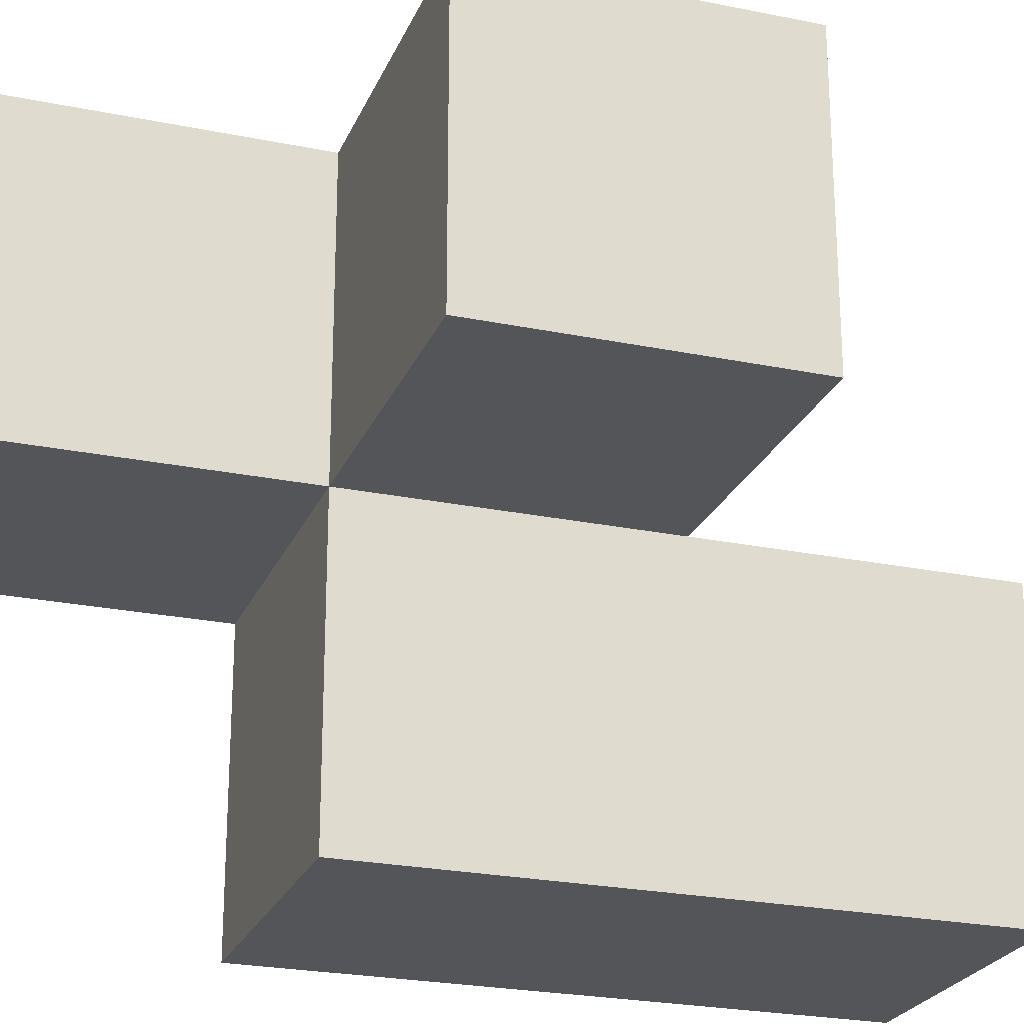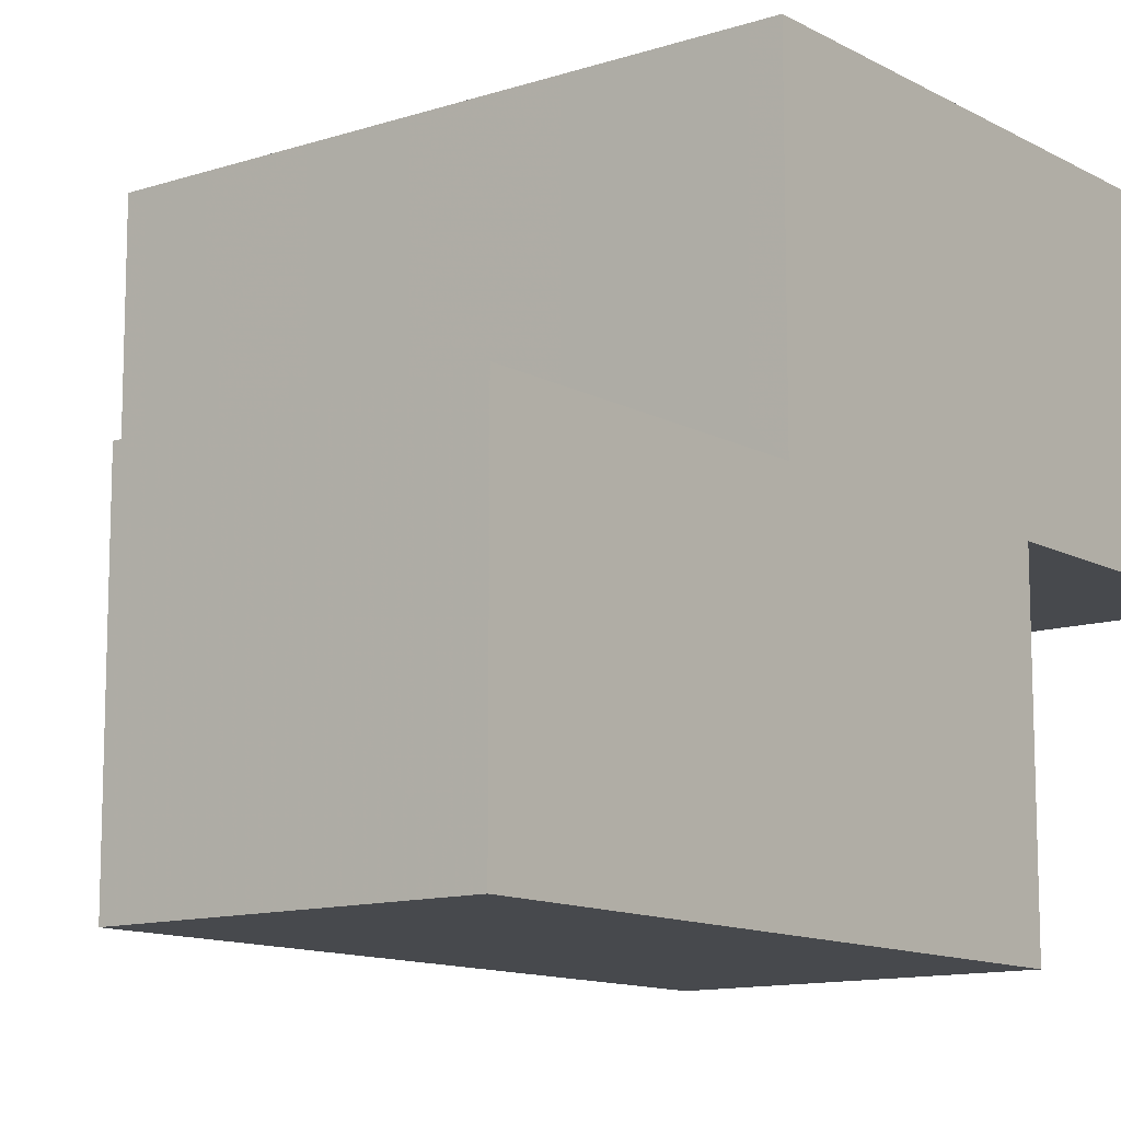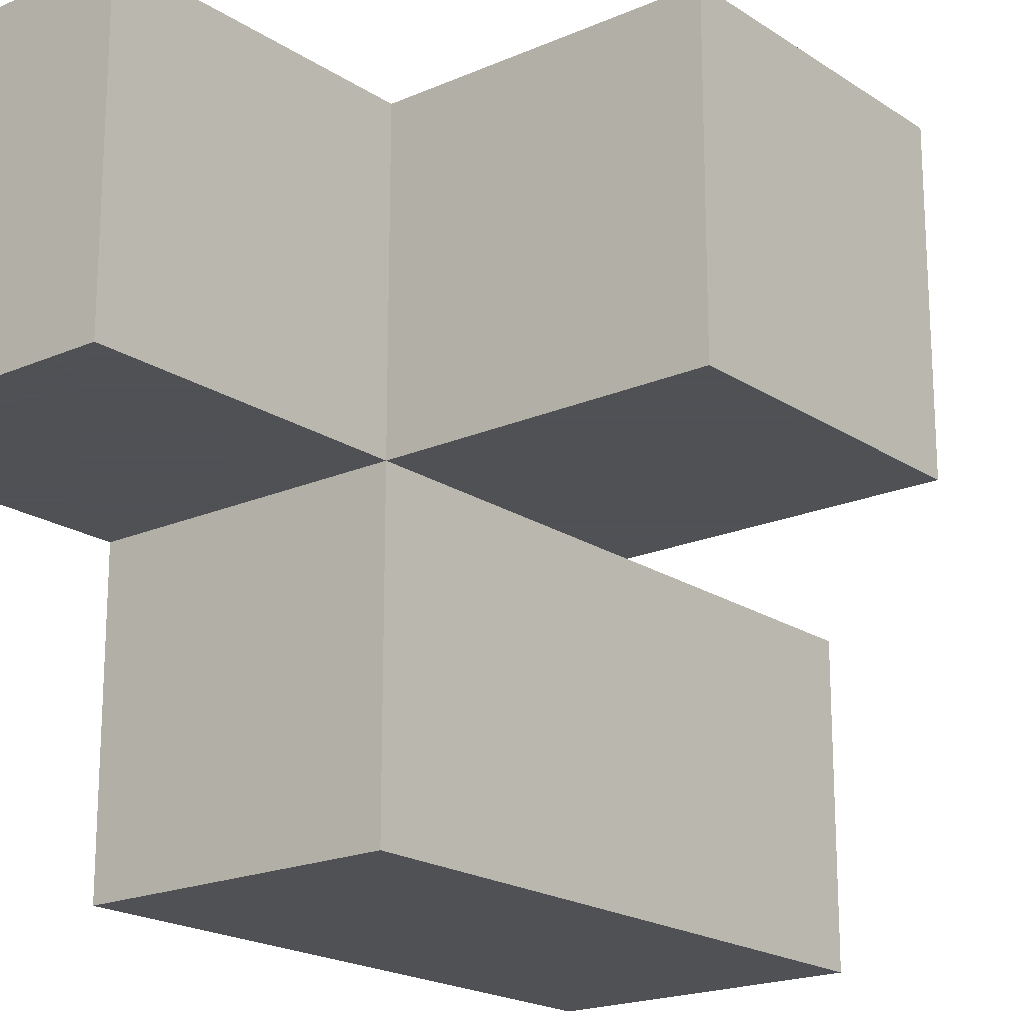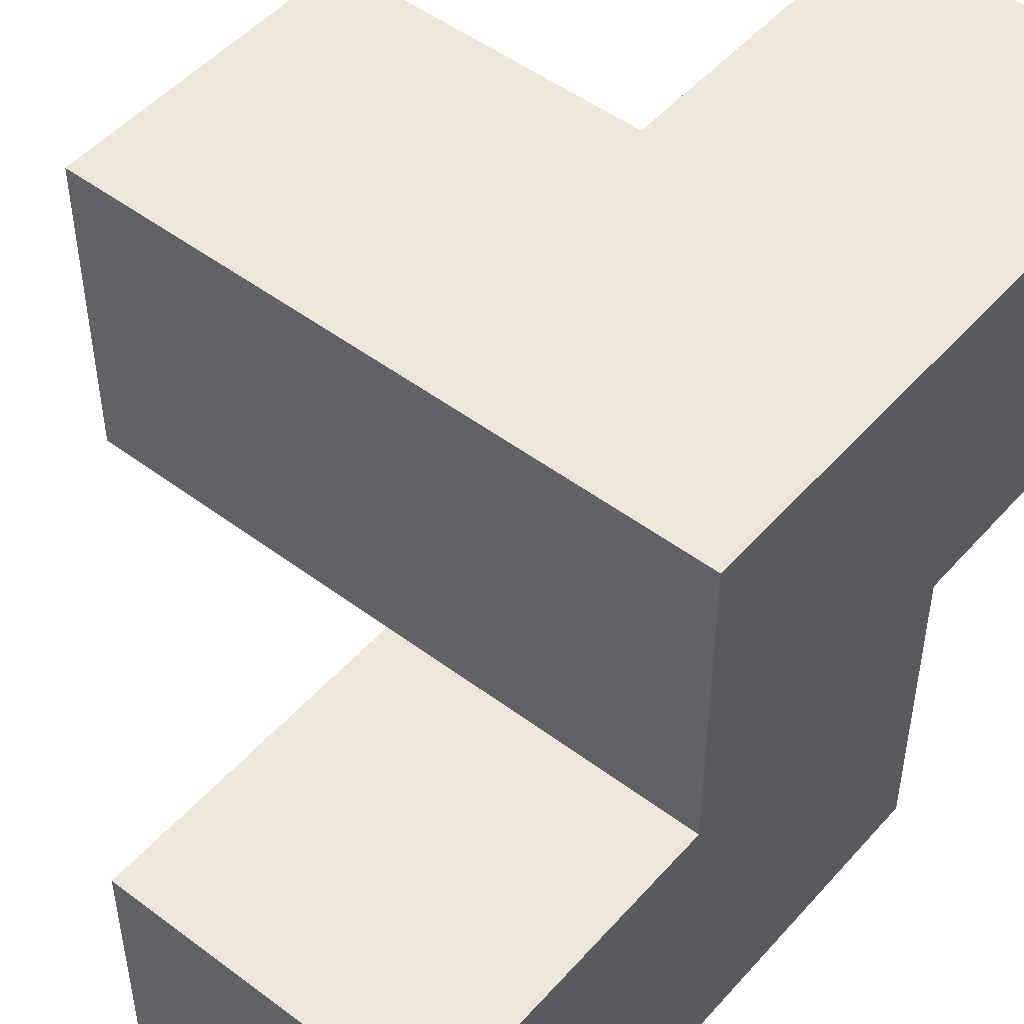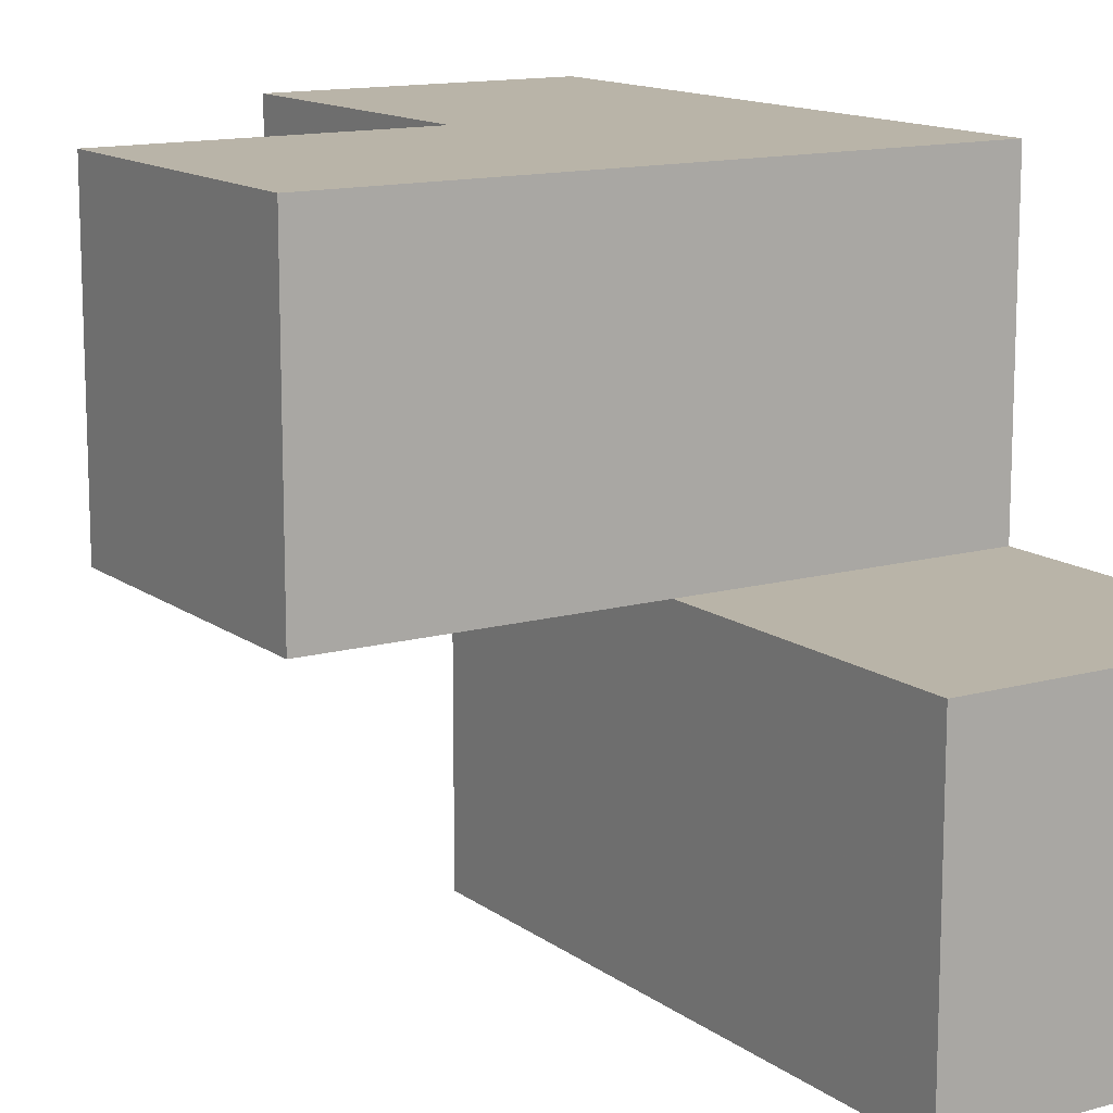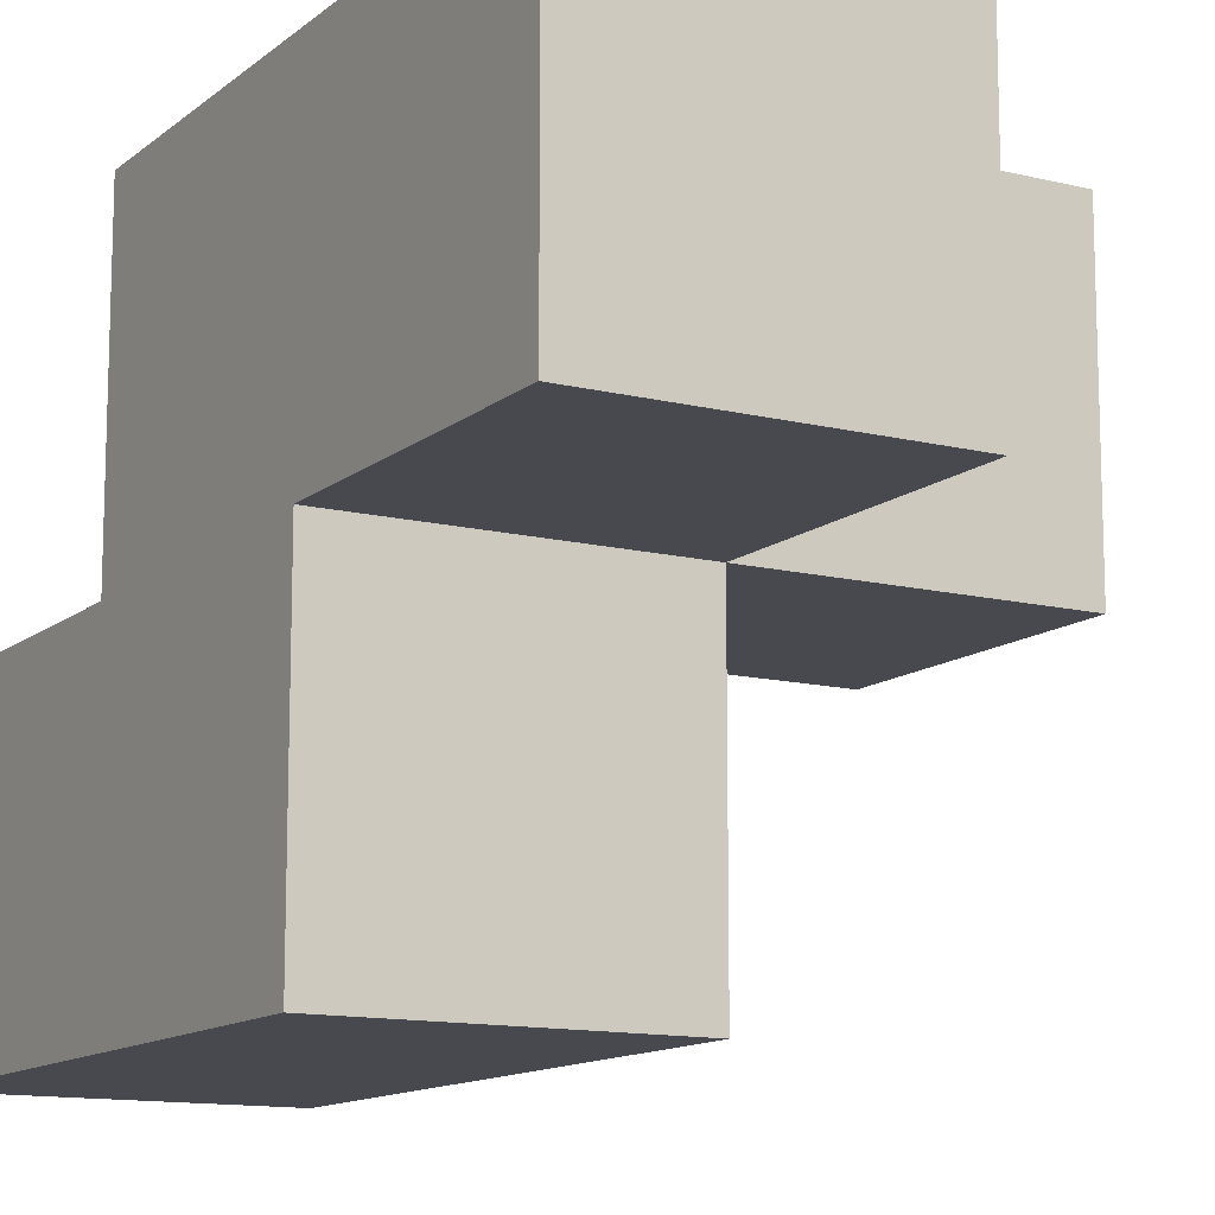
<metadata>
{"format":"obj","ext":"obj","renderer":"f3d","projection":"perspective","resolution":1024,"background":"white","views":[{"elev":-24.2,"azim":71.2,"up":"+Y"},{"elev":-12.0,"azim":-142.1,"up":"+Y"},{"elev":-19.5,"azim":39.3,"up":"+Y"},{"elev":49.7,"azim":-140.4,"up":"+Y"},{"elev":13.3,"azim":147.7,"up":"+Y"},{"elev":-12.6,"azim":-29.9,"up":"+Y"}]}
</metadata>
<code>
v 2.007 2.001 1.995
v 2.007 1.011 0.015
v 3.987 2.001 1.005
v 2.997 2.001 1.005
v 2.997 1.011 1.995
v 2.997 2.991 1.995
v 3.987 2.991 1.995
v 2.007 2.991 2.985
v 2.007 1.011 1.995
v 2.007 2.001 1.005
v 2.997 1.011 1.005
v 2.997 2.001 0.015
v 2.997 2.991 1.005
v 2.997 2.001 2.985
v 3.987 2.991 1.005
v 2.007 2.991 1.995
v 2.007 2.001 0.015
v 3.987 2.001 1.995
v 2.007 2.001 2.985
v 2.007 1.011 1.005
v 2.997 2.001 1.995
v 2.997 1.011 0.015
v 2.997 2.991 2.985
v 2.007 2.991 1.005
f 4 10 13
f 24 13 10
f 13 24 6
f 16 6 24
f 24 10 16
f 1 16 10
f 19 14 8
f 23 8 14
f 1 21 19
f 14 19 21
f 6 16 23
f 8 23 16
f 16 1 8
f 19 8 1
f 21 6 14
f 23 14 6
f 9 5 1
f 21 1 5
f 20 11 9
f 5 9 11
f 10 20 1
f 9 1 20
f 11 4 5
f 21 5 4
f 3 4 15
f 13 15 4
f 21 18 6
f 7 6 18
f 4 3 21
f 18 21 3
f 15 13 7
f 6 7 13
f 3 15 18
f 7 18 15
f 22 2 12
f 17 12 2
f 2 22 20
f 11 20 22
f 12 17 4
f 10 4 17
f 17 2 10
f 20 10 2
f 22 12 11
f 4 11 12

</code>
